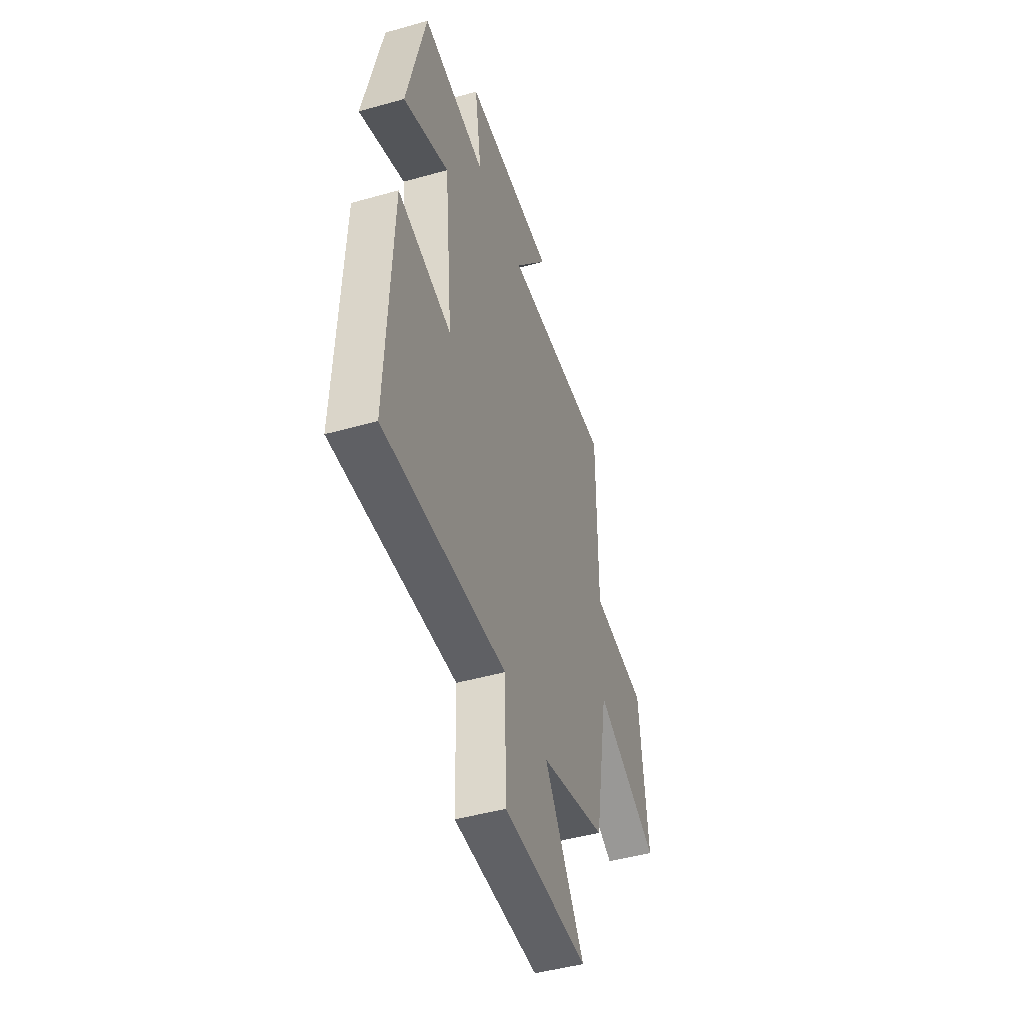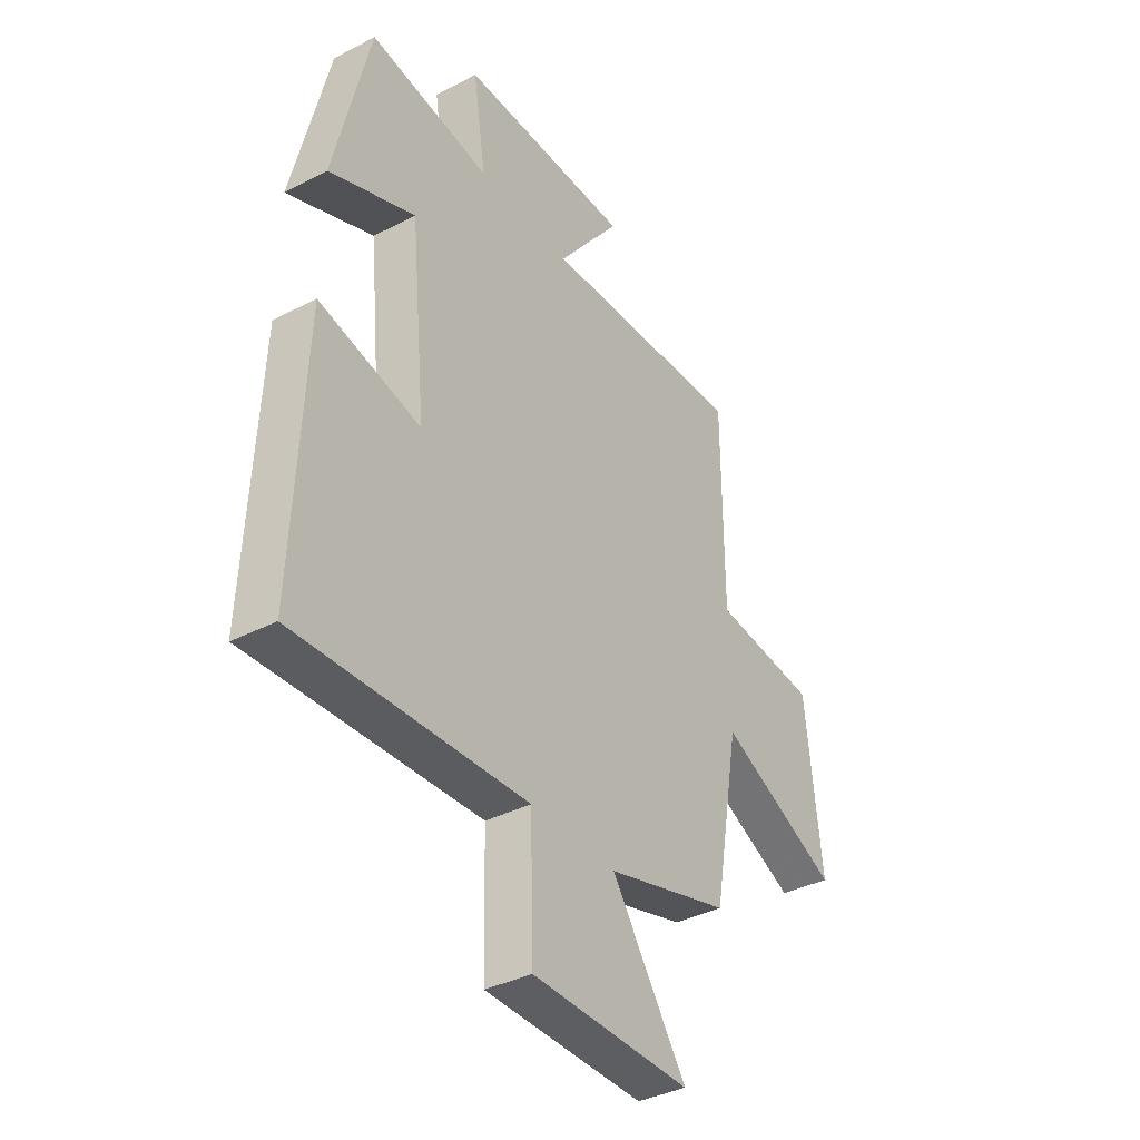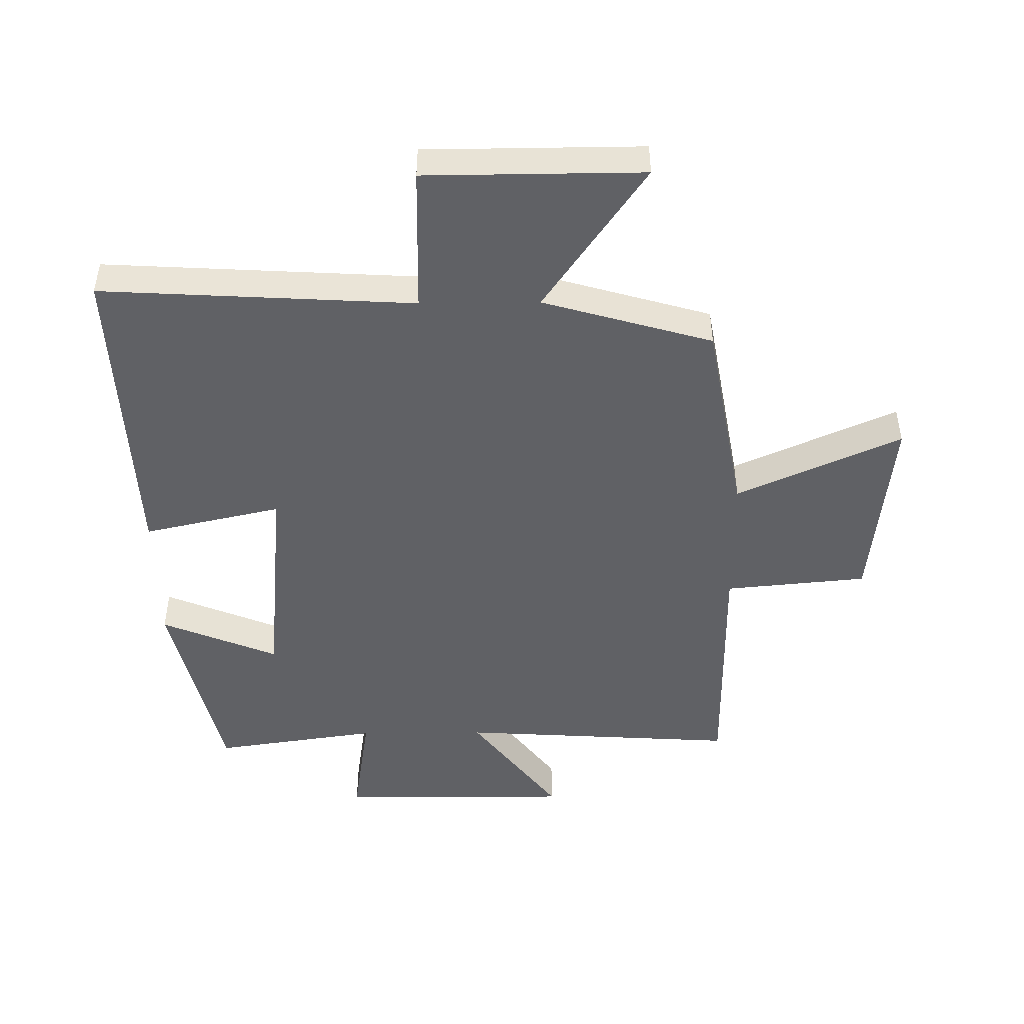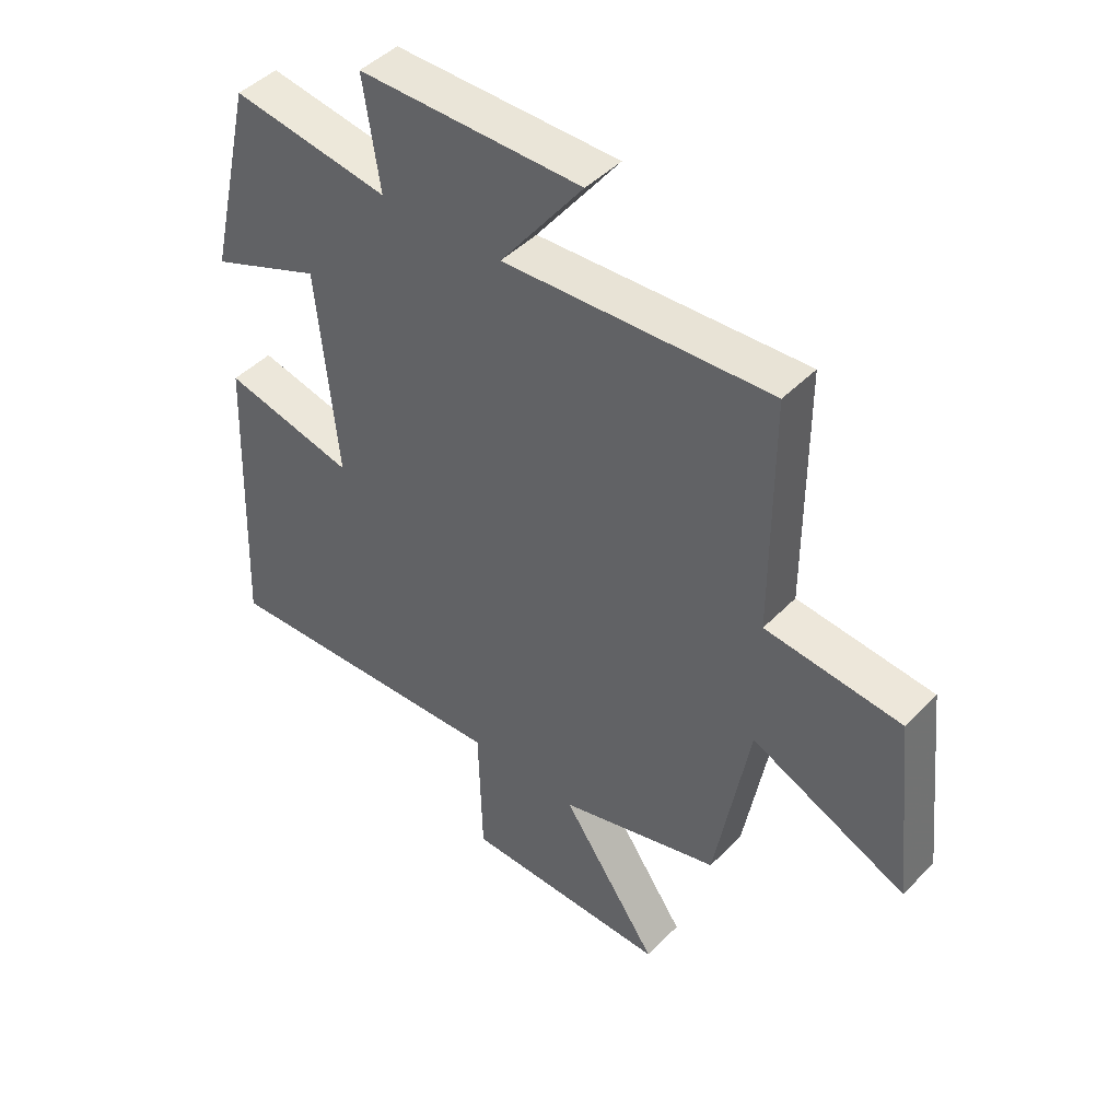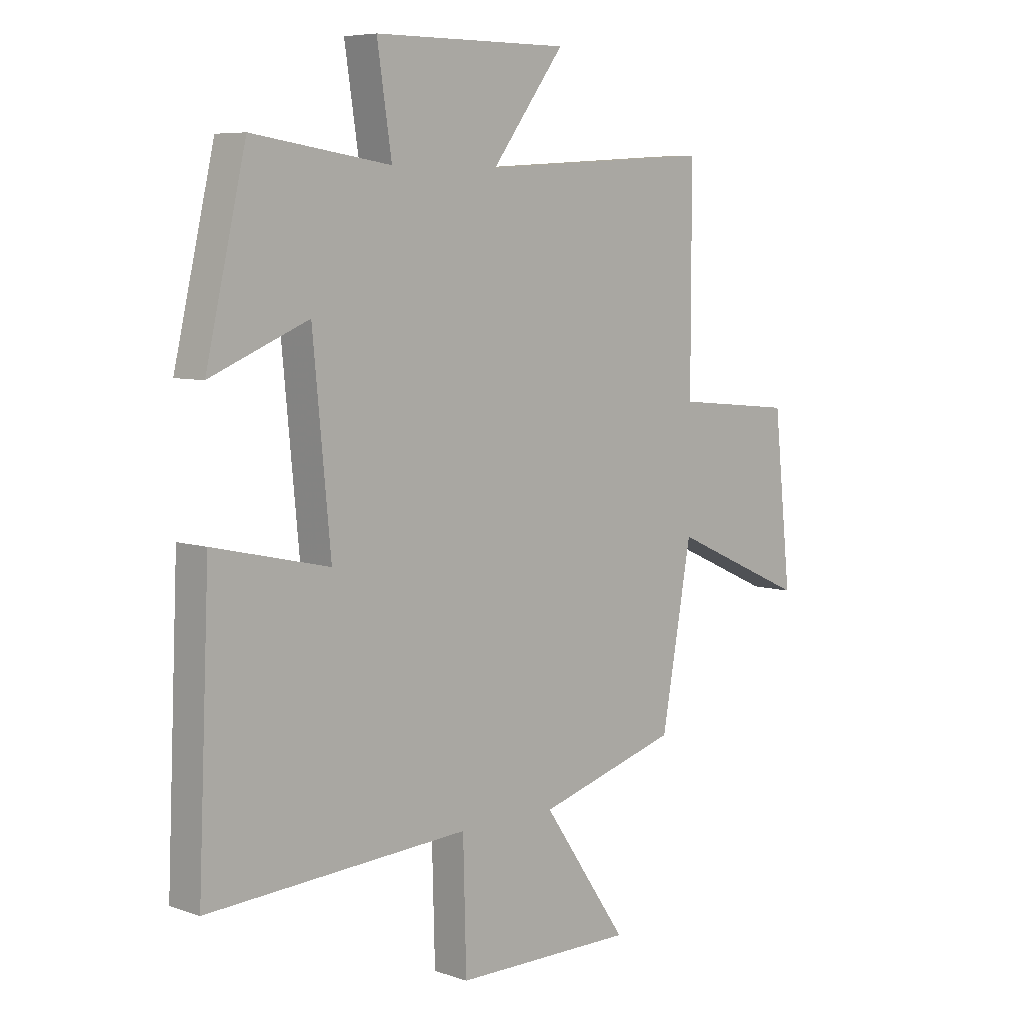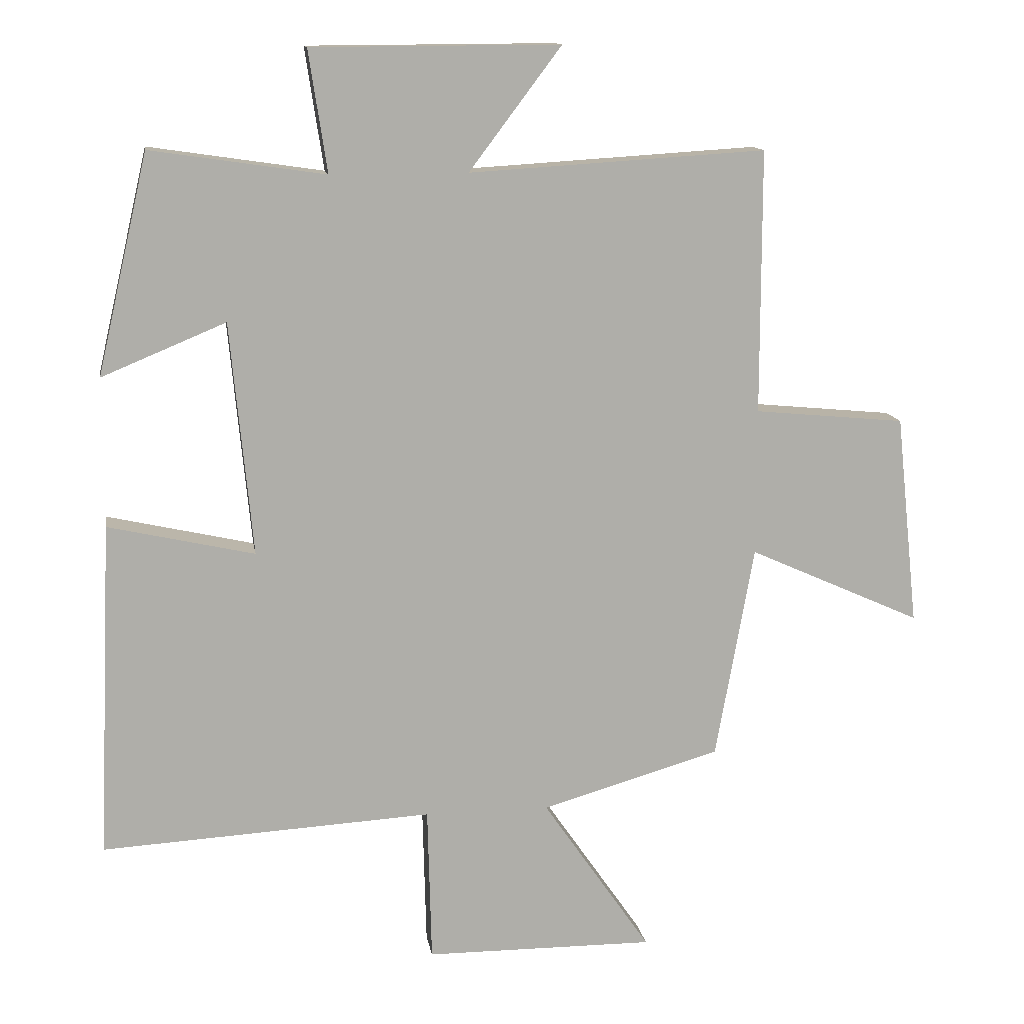
<metadata>
{"format":"obj","ext":"obj","renderer":"f3d","projection":"perspective","resolution":1024,"background":"white","views":[{"elev":-46.9,"azim":107.8,"up":"+Z"},{"elev":-37.8,"azim":123.4,"up":"+Z"},{"elev":-47.5,"azim":-179.4,"up":"+Y"},{"elev":45.5,"azim":-139.1,"up":"+Z"},{"elev":6.7,"azim":134.9,"up":"+Z"},{"elev":12.8,"azim":171.0,"up":"+Z"}]}
</metadata>
<code>
v -0.5 0.07 0.528
v -0.05 0.07 0.5
v -0.19 0.07 0.686
v 0.186 0.07 0.684
v 0.158 0.07 0.5
v 0.423 0.07 0.539
v 0.5 0.07 0.207
v 0.312 0.07 0.285
v 0.278 0.07 -0.069
v 0.5 0.07 -0.019
v 0.522 0.07 -0.529
v 0.02 0.07 -0.5
v 0.014 0.07 -0.736
v -0.334 0.07 -0.738
v -0.17 0.07 -0.5
v -0.442 0.07 -0.421
v -0.5 0.07 -0.096
v -0.763 0.07 -0.214
v -0.729 0.07 0.106
v -0.5 0.07 0.128
v -0.5 0 0.528
v -0.05 0 0.5
v -0.19 0 0.686
v 0.186 0 0.684
v 0.158 0 0.5
v 0.423 0 0.539
v 0.5 0 0.207
v 0.312 0 0.285
v 0.278 0 -0.069
v 0.5 0 -0.019
v 0.522 0 -0.529
v 0.02 0 -0.5
v 0.014 0 -0.736
v -0.334 0 -0.738
v -0.17 0 -0.5
v -0.442 0 -0.421
v -0.5 0 -0.096
v -0.763 0 -0.214
v -0.729 0 0.106
v -0.5 0 0.128
f 17 18 19 20
f 15 16 17 20
f 15 20 1 2
f 12 13 14 15
f 12 15 2
f 9 10 11 12
f 8 9 12 2
f 5 6 7 8
f 5 8 2 3
f 3 4 5
f 40 39 38 37
f 40 37 36 35
f 22 21 40 35
f 35 34 33 32
f 22 35 32
f 32 31 30 29
f 22 32 29 28
f 28 27 26 25
f 23 22 28 25
f 25 24 23
f 1 21 22 2
f 2 22 23 3
f 3 23 24 4
f 4 24 25 5
f 5 25 26 6
f 6 26 27 7
f 7 27 28 8
f 8 28 29 9
f 9 29 30 10
f 10 30 31 11
f 11 31 32 12
f 12 32 33 13
f 13 33 34 14
f 14 34 35 15
f 15 35 36 16
f 16 36 37 17
f 17 37 38 18
f 18 38 39 19
f 19 39 40 20
f 20 40 21 1

</code>
